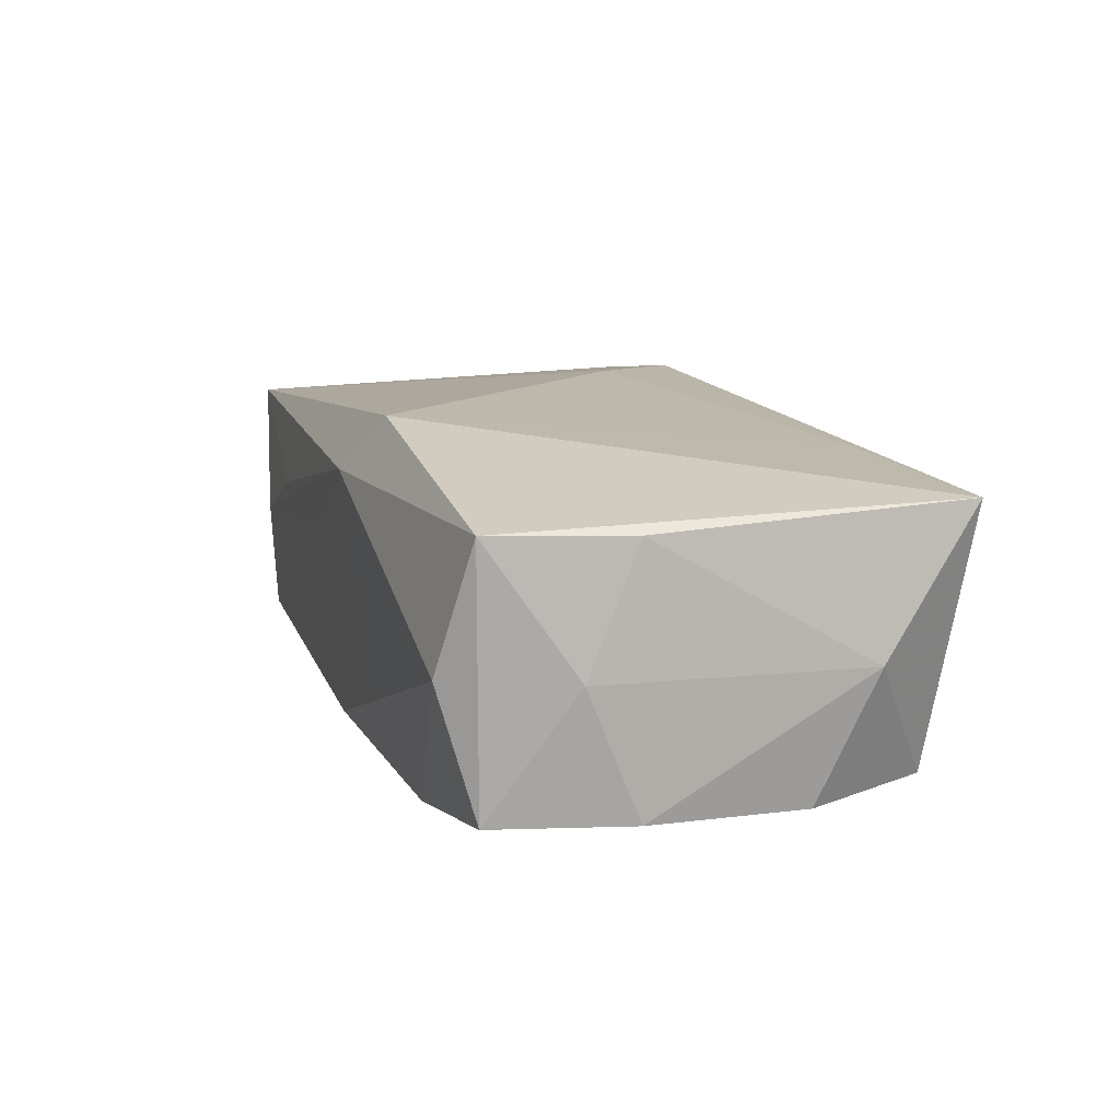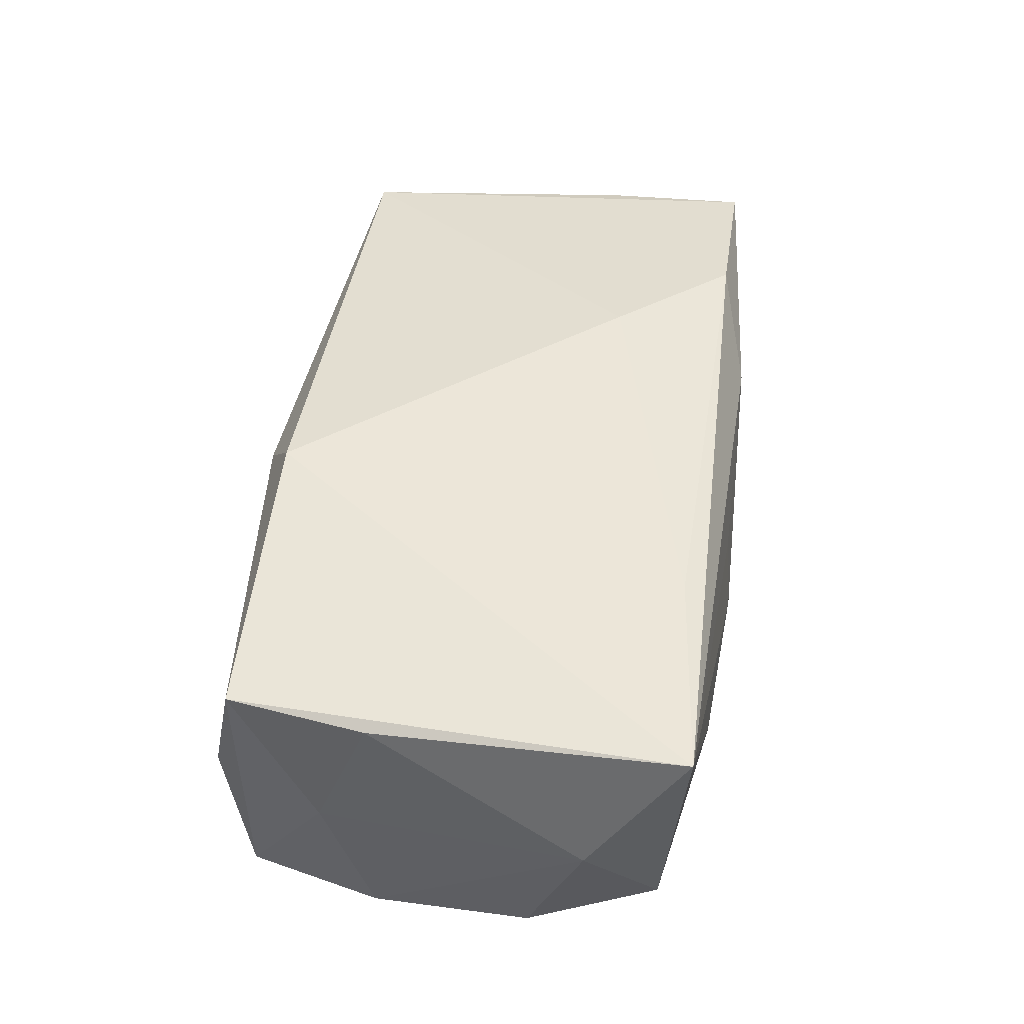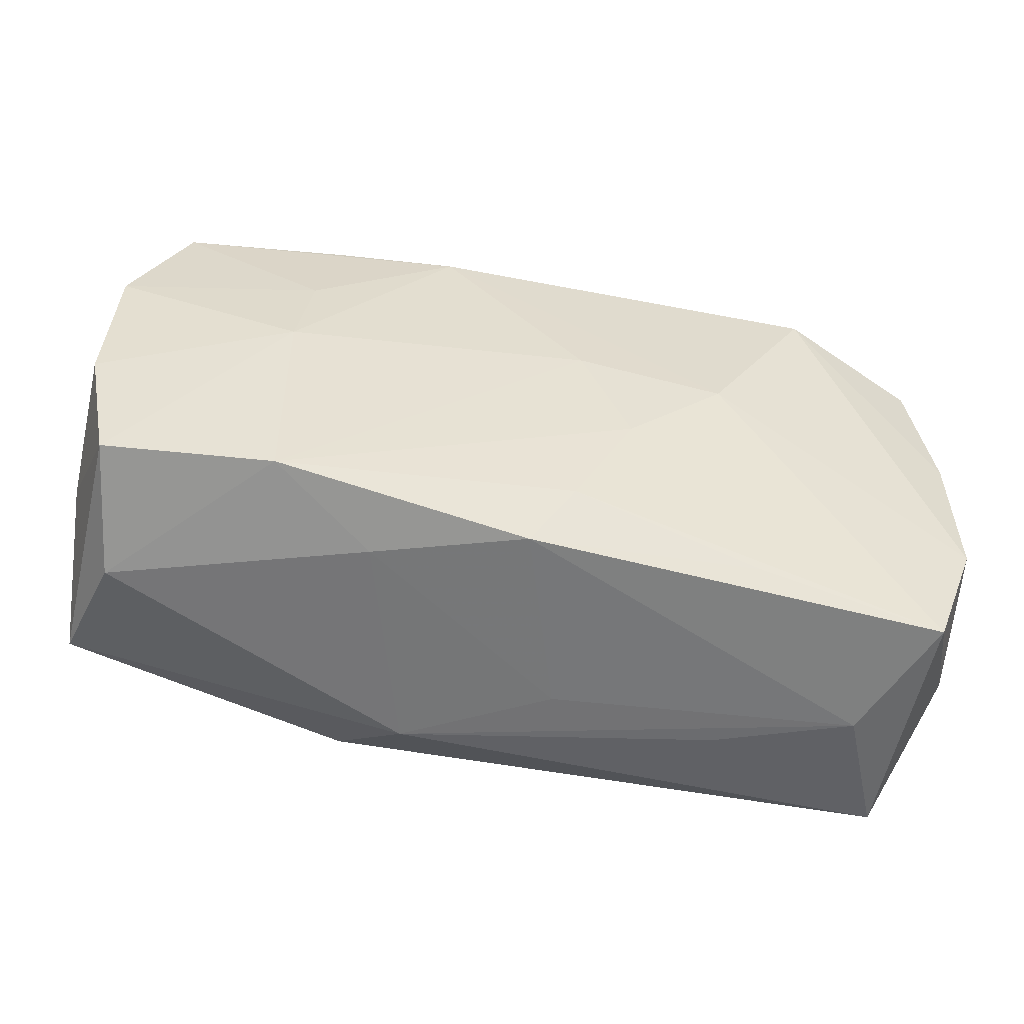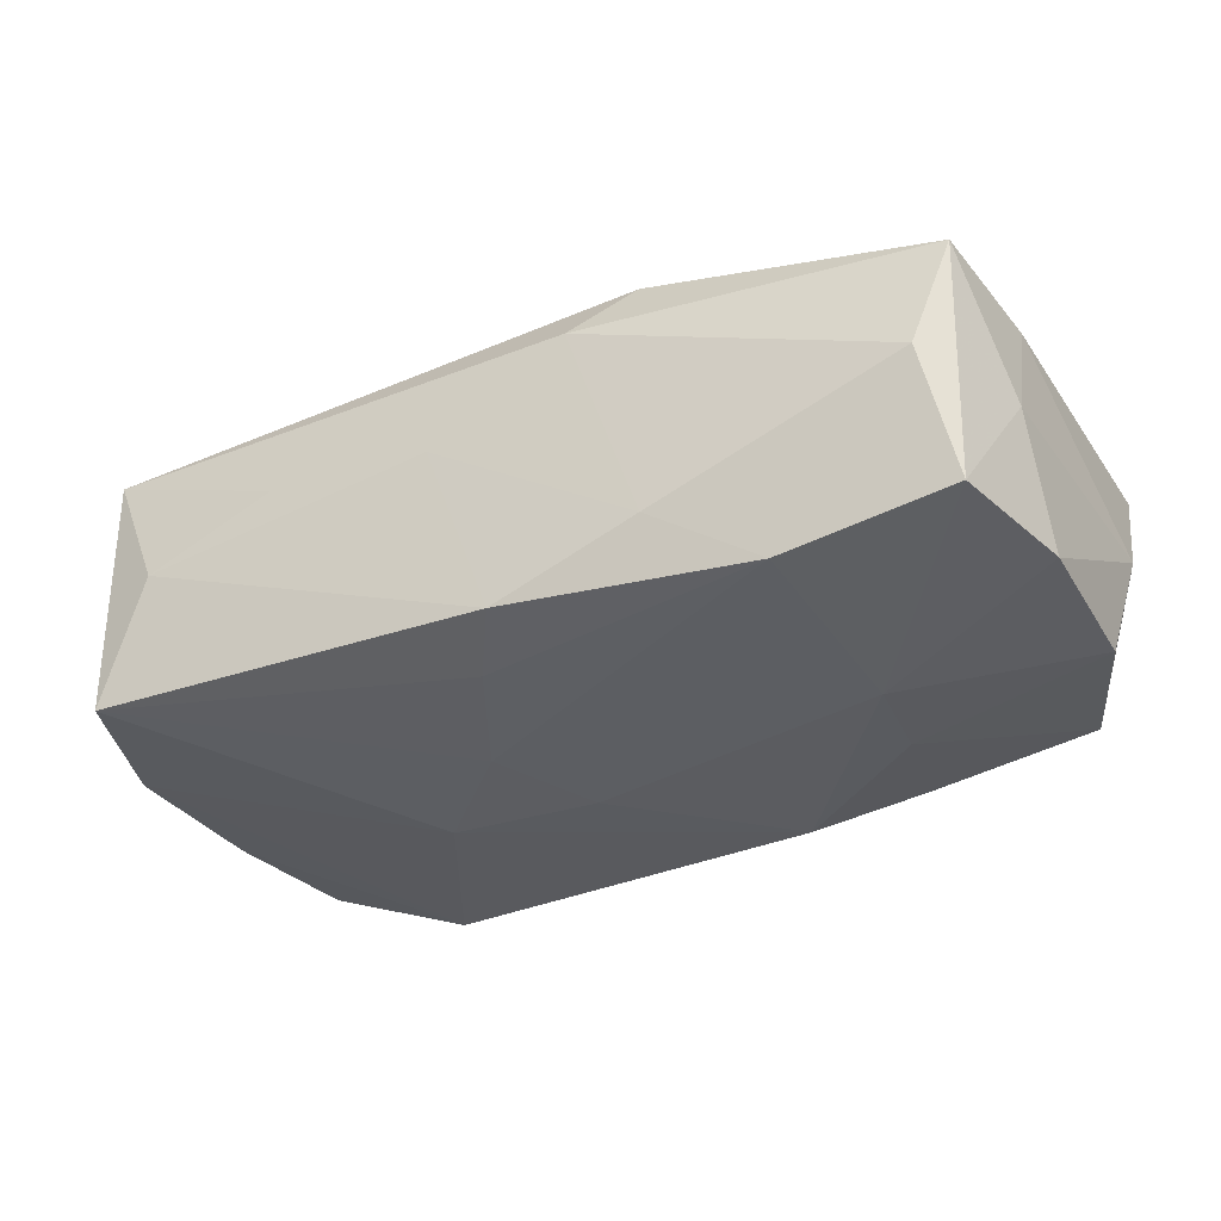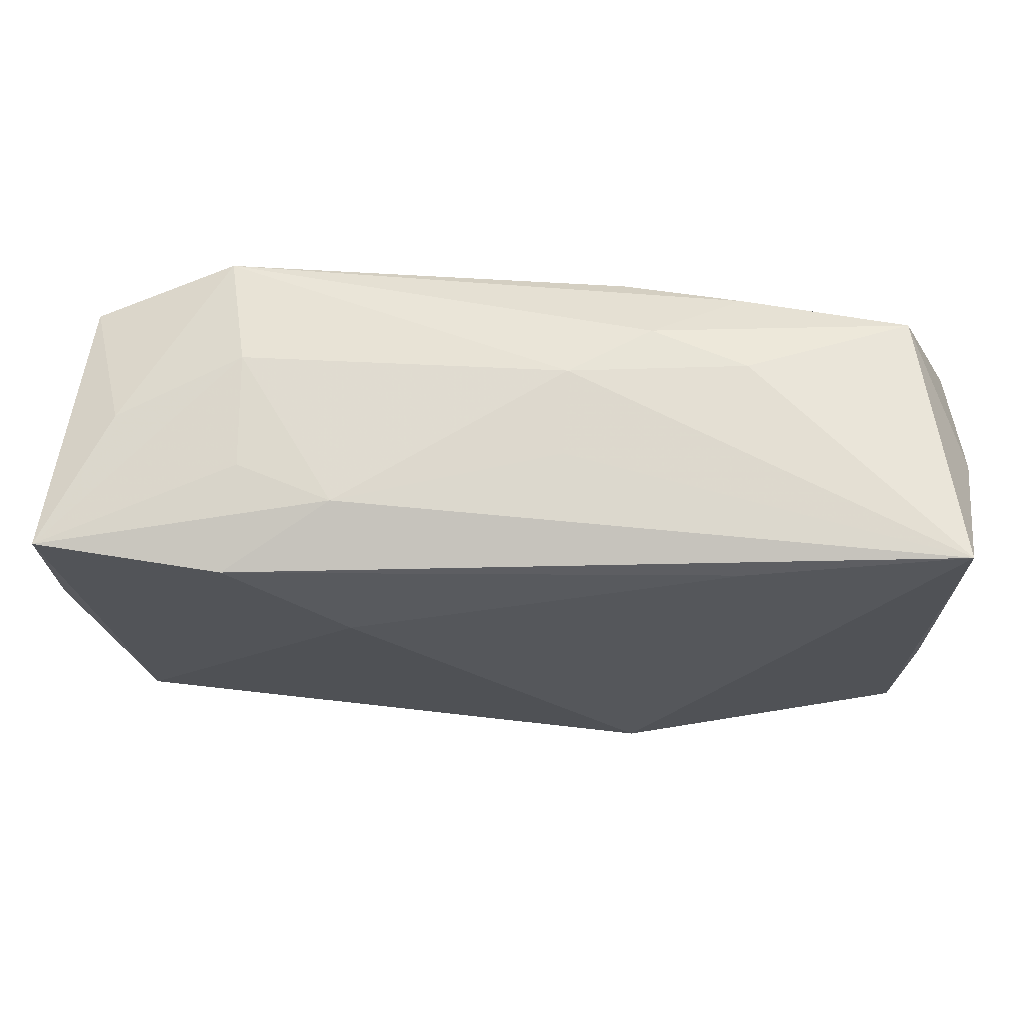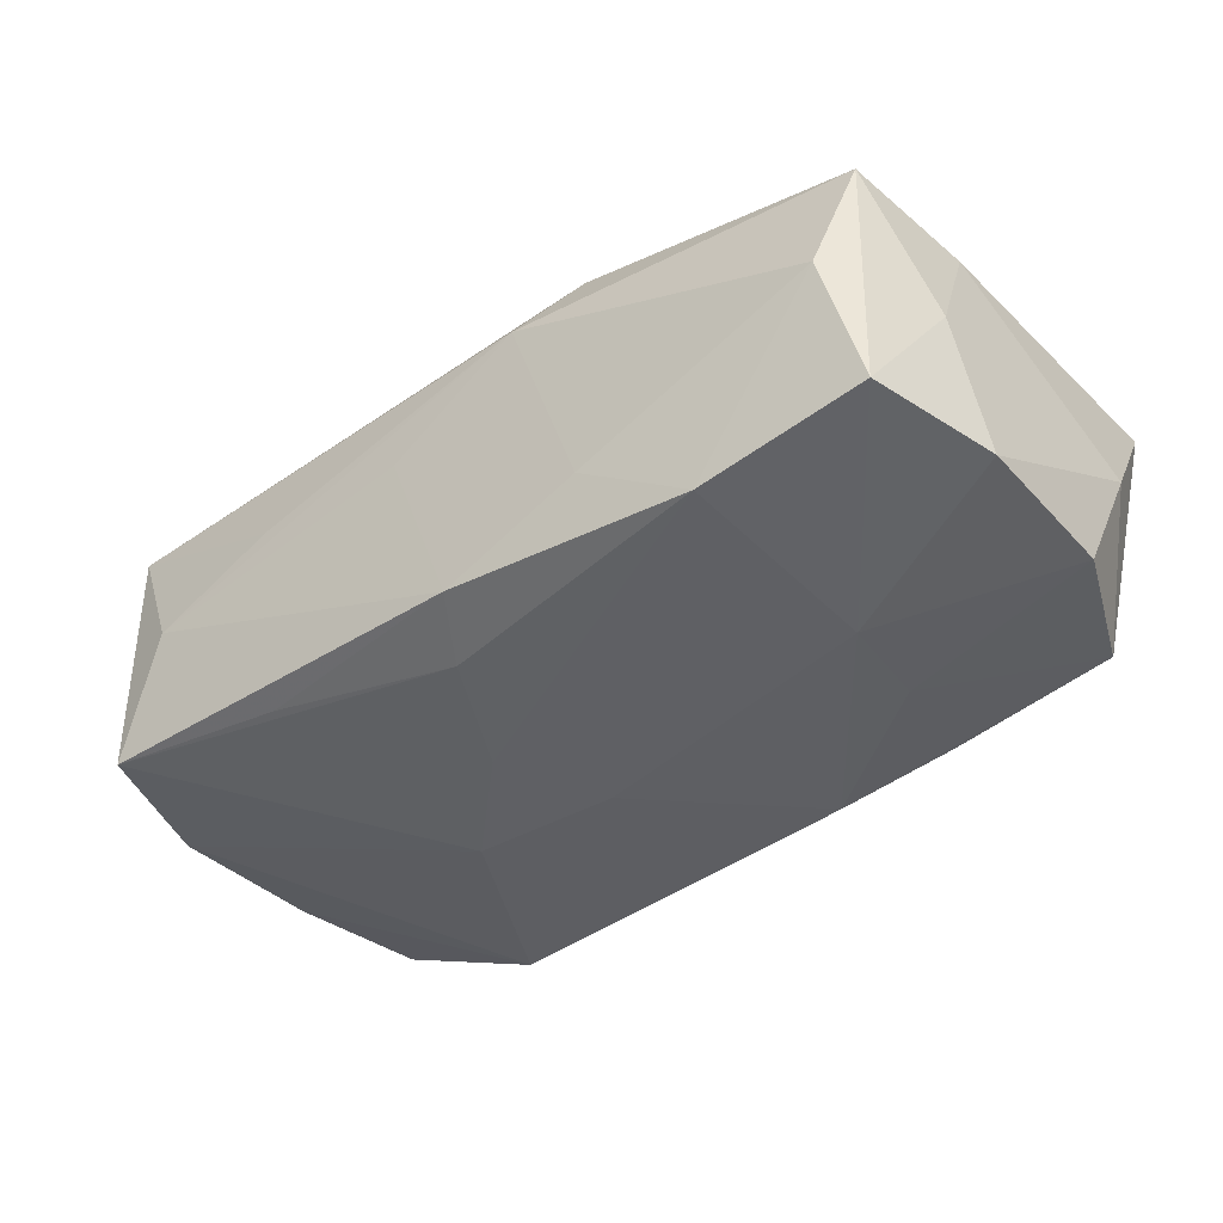
<metadata>
{"format":"obj","ext":"obj","renderer":"f3d","projection":"perspective","resolution":1024,"background":"white","views":[{"elev":11.7,"azim":75.0,"up":"+Z"},{"elev":42.2,"azim":101.4,"up":"+Z"},{"elev":-53.1,"azim":168.5,"up":"+Y"},{"elev":-35.0,"azim":29.8,"up":"+Z"},{"elev":66.6,"azim":3.7,"up":"+Y"},{"elev":-42.2,"azim":41.1,"up":"+Z"}]}
</metadata>
<code>
v -0.01767 -0.01765 -0.01126
v -0.03732 0.003295 0.01114
v 0.00115 -0.01903 -0.01163
v 0.01094 0.02029 -0.007809
v -0.03303 -0.01994 -0.009685
v -0.003819 -0.02022 0.003293
v -0.03701 -0.009378 -0.009605
v -0.007042 -0.005224 -0.01417
v 0.0349 -0.01519 -0.01107
v 0.03769 0.01297 -0.0007934
v 0.03709 -0.00425 -0.01103
v 0.03668 -0.004245 0.00911
v 0.02164 0.001028 -0.014
v 0.02145 -0.0165 -0.0132
v 0.01899 0.01763 0.01185
v 0.0123 -0.0171 0.01442
v -0.03319 -0.02038 0.01112
v -0.01359 0.01889 0.008118
v -0.03728 0.0153 0.01186
v 0.03622 0.02063 0.01048
v -0.02198 0.01852 -0.004201
v 0.01836 0.01763 -0.01251
v 0.03324 -0.01799 -0.0008221
v 0.02039 0.009028 -0.01349
v -0.002295 -0.01401 -0.01325
v -0.03705 0.003305 -0.009329
v 0.03713 -0.008356 -0.000868
v -0.01218 0.007342 0.01442
v 0.00443 0.02004 0.003419
v 0.01308 -0.01877 -0.007696
v -0.03725 -0.01392 0.0007372
v -0.03201 0.01648 0.0007461
v -0.01764 -0.02076 0.004676
v -0.01499 0.001944 -0.01448
v 0.004392 0.02063 -0.003583
v -0.03516 0.0143 -0.009442
v 0.03654 0.00838 -0.01106
v -0.02855 -0.02105 0.0005178
v -0.02192 0.01606 0.01362
v 0.008739 0.0164 -0.01399
v -0.002934 0.003412 -0.01454
v 0.00771 -0.02005 0.009771
v -0.02395 0.01724 -0.01337
v 0.03578 -0.01545 0.009477
v 0.0187 0.02063 -0.004932
v -0.02138 0.01814 0.00517
v 0.03192 0.01844 -0.01065
f 34 40 41
f 43 40 34
f 44 20 16
f 7 43 34
f 27 44 9
f 28 17 16
f 35 20 45
f 20 47 45
f 40 43 22
f 22 47 40
f 9 44 23
f 23 14 9
f 26 7 31
f 26 19 36
f 36 43 26
f 43 7 26
f 1 25 3
f 3 25 14
f 20 44 12
f 44 27 12
f 29 20 35
f 35 18 29
f 29 18 20
f 19 18 46
f 31 17 2
f 2 17 19
f 2 26 31
f 19 26 2
f 20 18 39
f 39 18 19
f 19 17 39
f 17 28 39
f 4 43 35
f 35 45 4
f 4 45 47
f 4 22 43
f 47 22 4
f 14 25 8
f 34 41 8
f 41 14 8
f 42 44 16
f 42 23 44
f 16 17 42
f 1 3 5
f 5 17 31
f 31 7 5
f 5 7 34
f 34 8 5
f 5 25 1
f 5 8 25
f 20 12 10
f 10 12 27
f 10 47 20
f 10 37 47
f 13 14 41
f 9 14 13
f 13 41 40
f 19 46 21
f 35 43 21
f 21 18 35
f 21 46 18
f 20 39 15
f 15 39 28
f 16 20 15
f 15 28 16
f 23 42 30
f 14 23 30
f 30 3 14
f 17 5 38
f 38 5 3
f 11 10 27
f 37 10 11
f 11 27 9
f 9 13 11
f 11 13 37
f 40 47 24
f 24 13 40
f 47 37 24
f 37 13 24
f 36 19 32
f 19 21 32
f 32 43 36
f 32 21 43
f 33 42 17
f 17 38 33
f 33 38 42
f 3 30 6
f 6 38 3
f 6 30 42
f 42 38 6

</code>
